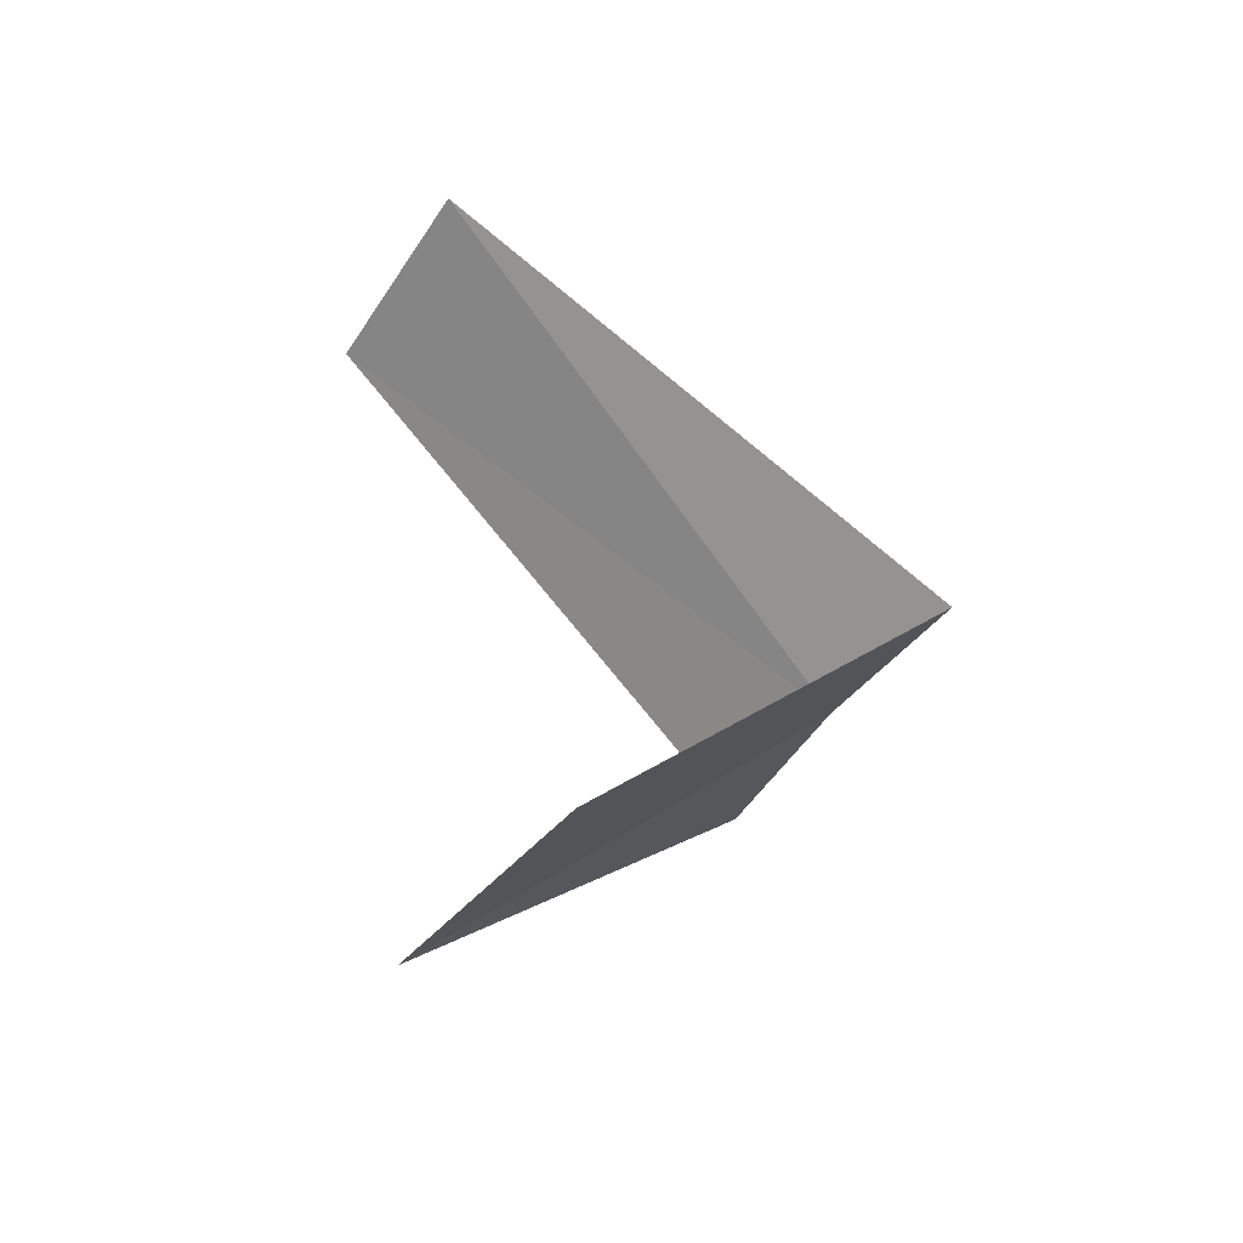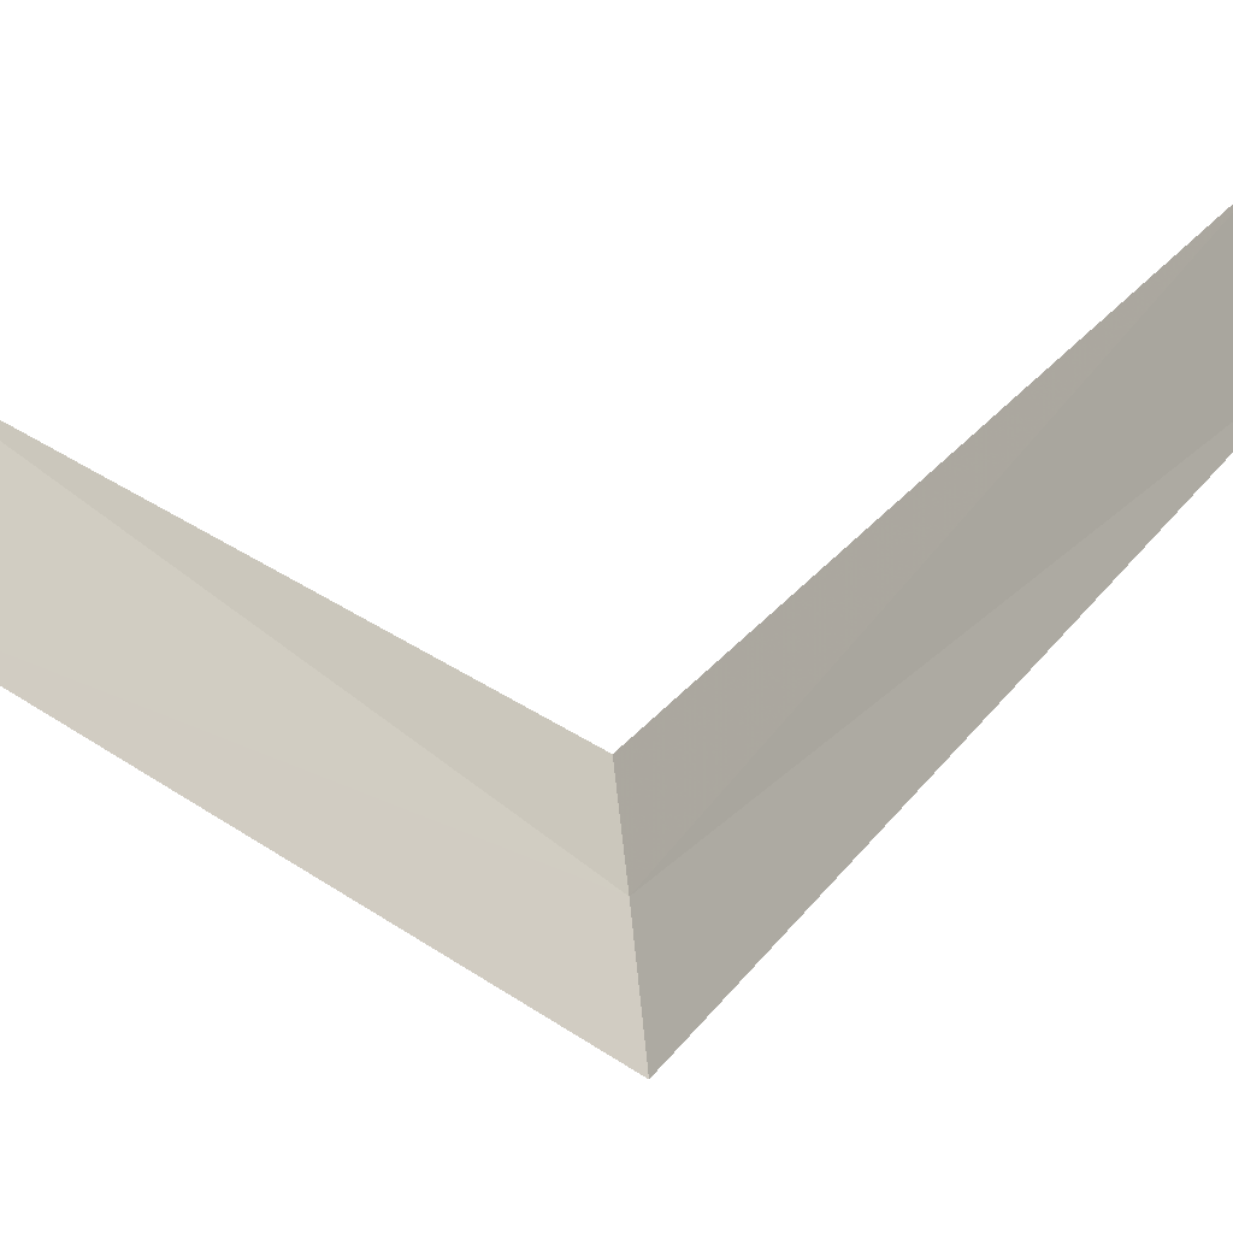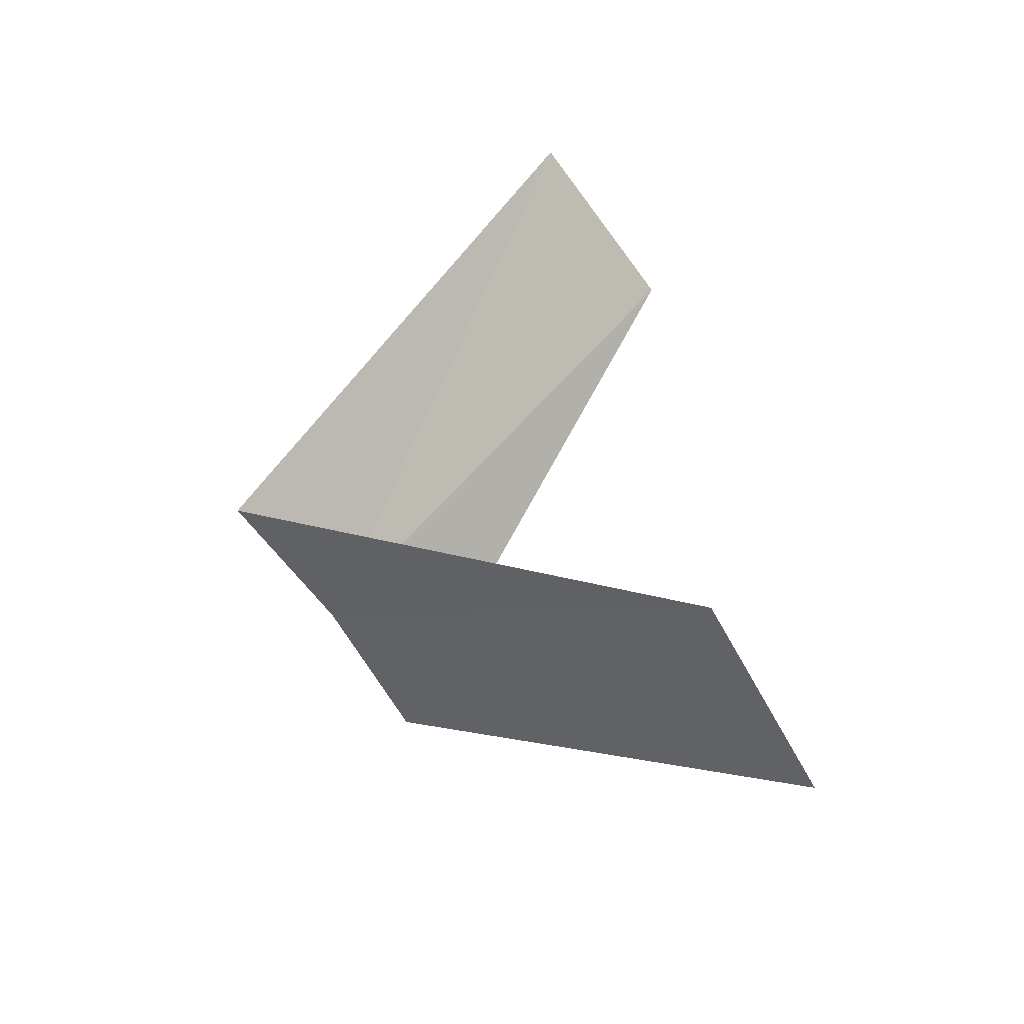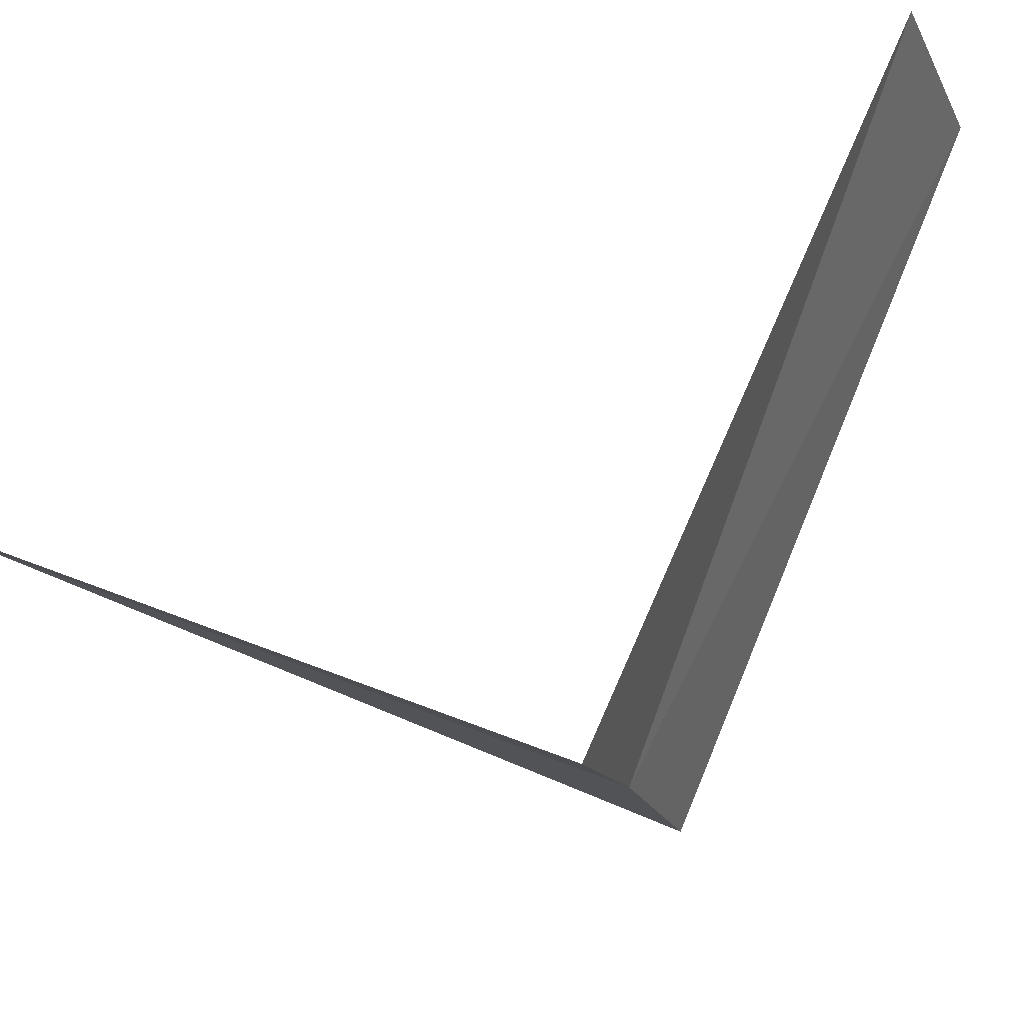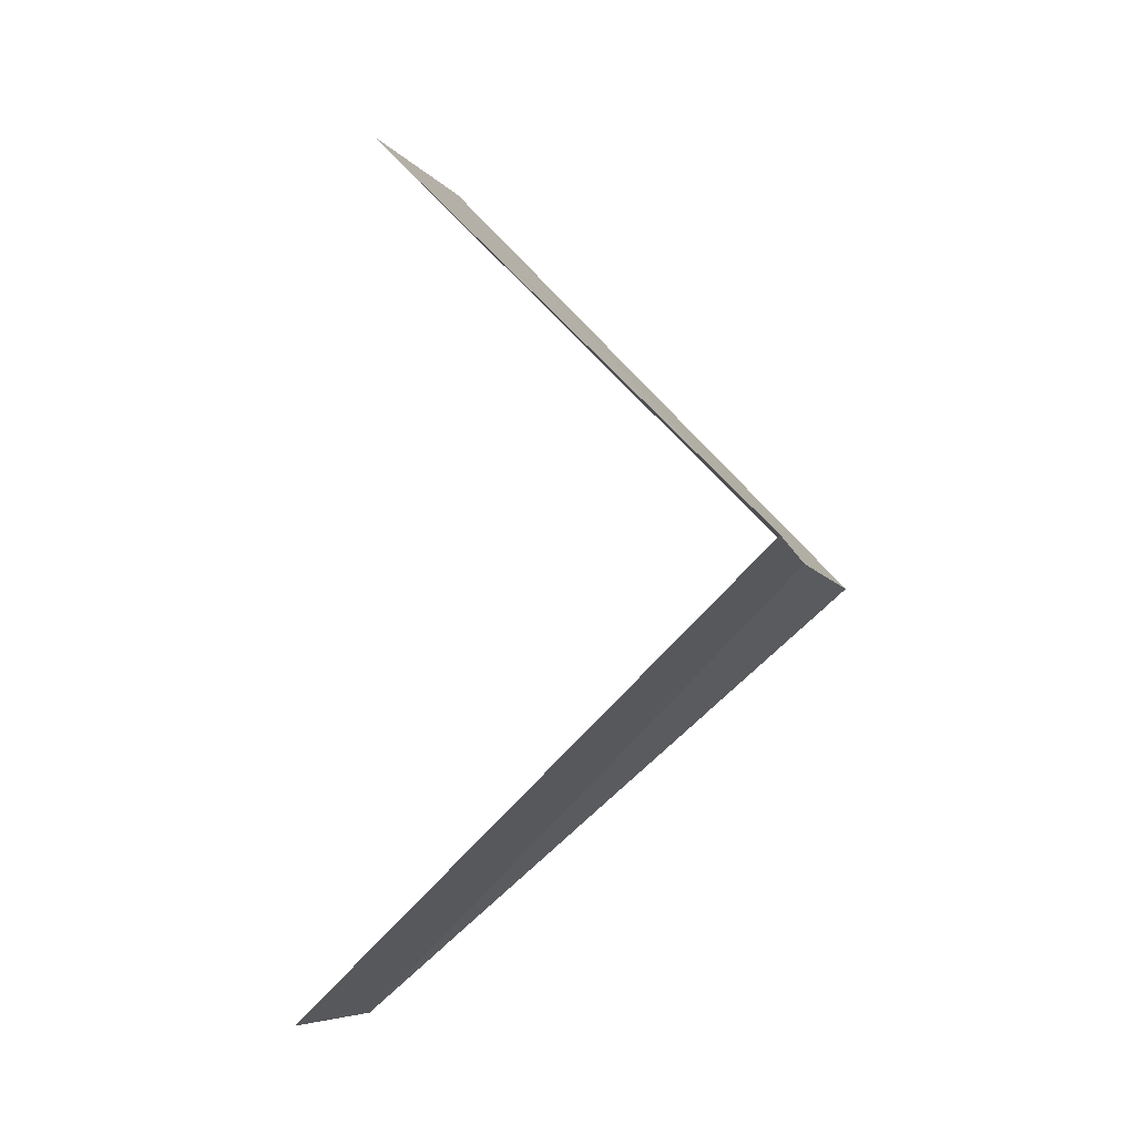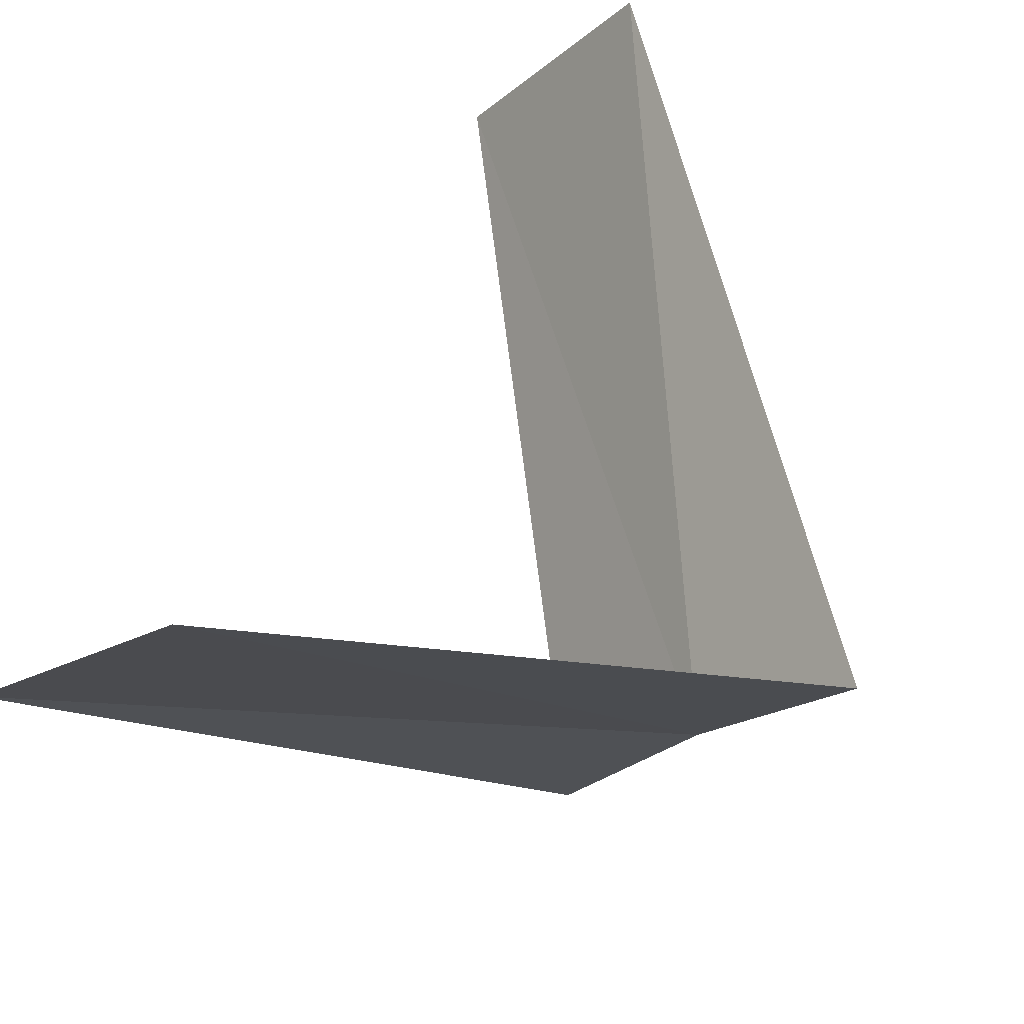
<metadata>
{"format":"obj","ext":"obj","renderer":"f3d","projection":"perspective","resolution":1024,"background":"white","views":[{"elev":-40.6,"azim":-77.6,"up":"+Z"},{"elev":-9.9,"azim":-87.1,"up":"+Y"},{"elev":-65.7,"azim":168.6,"up":"+Z"},{"elev":-62.9,"azim":-59.3,"up":"+Y"},{"elev":-2.8,"azim":-26.6,"up":"+Z"},{"elev":46.8,"azim":31.1,"up":"+Y"}]}
</metadata>
<code>
v -2.187 2.054 23.76
v -3.236 2.351 22.8
v -2.916 2.738 22.76
v -2.427 1.763 23.8
v -1.912 2.312 23.72
v -2.916 2.738 24.76
v -2.55 3.082 24.72
f 1 3 2
f 1 2 4
f 1 5 3
f 1 4 6
f 1 7 5
f 1 6 7

</code>
